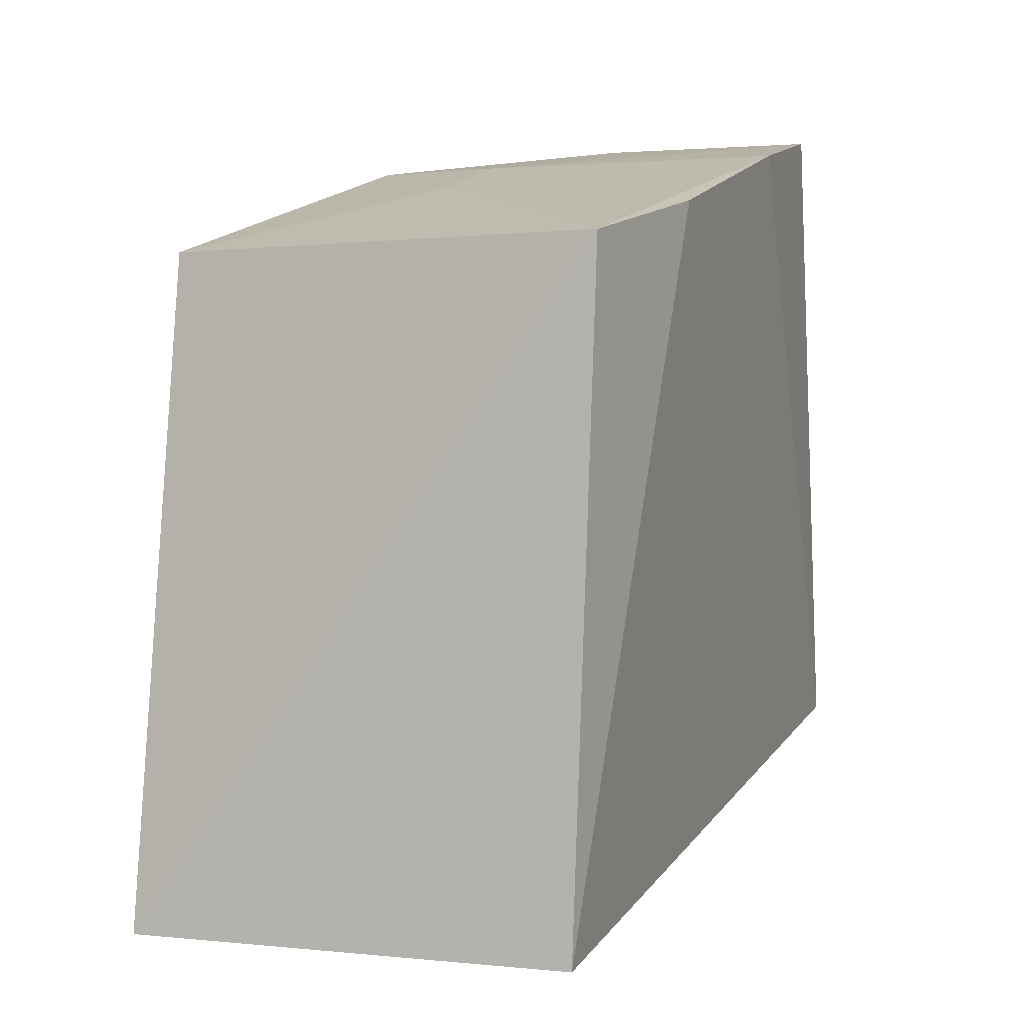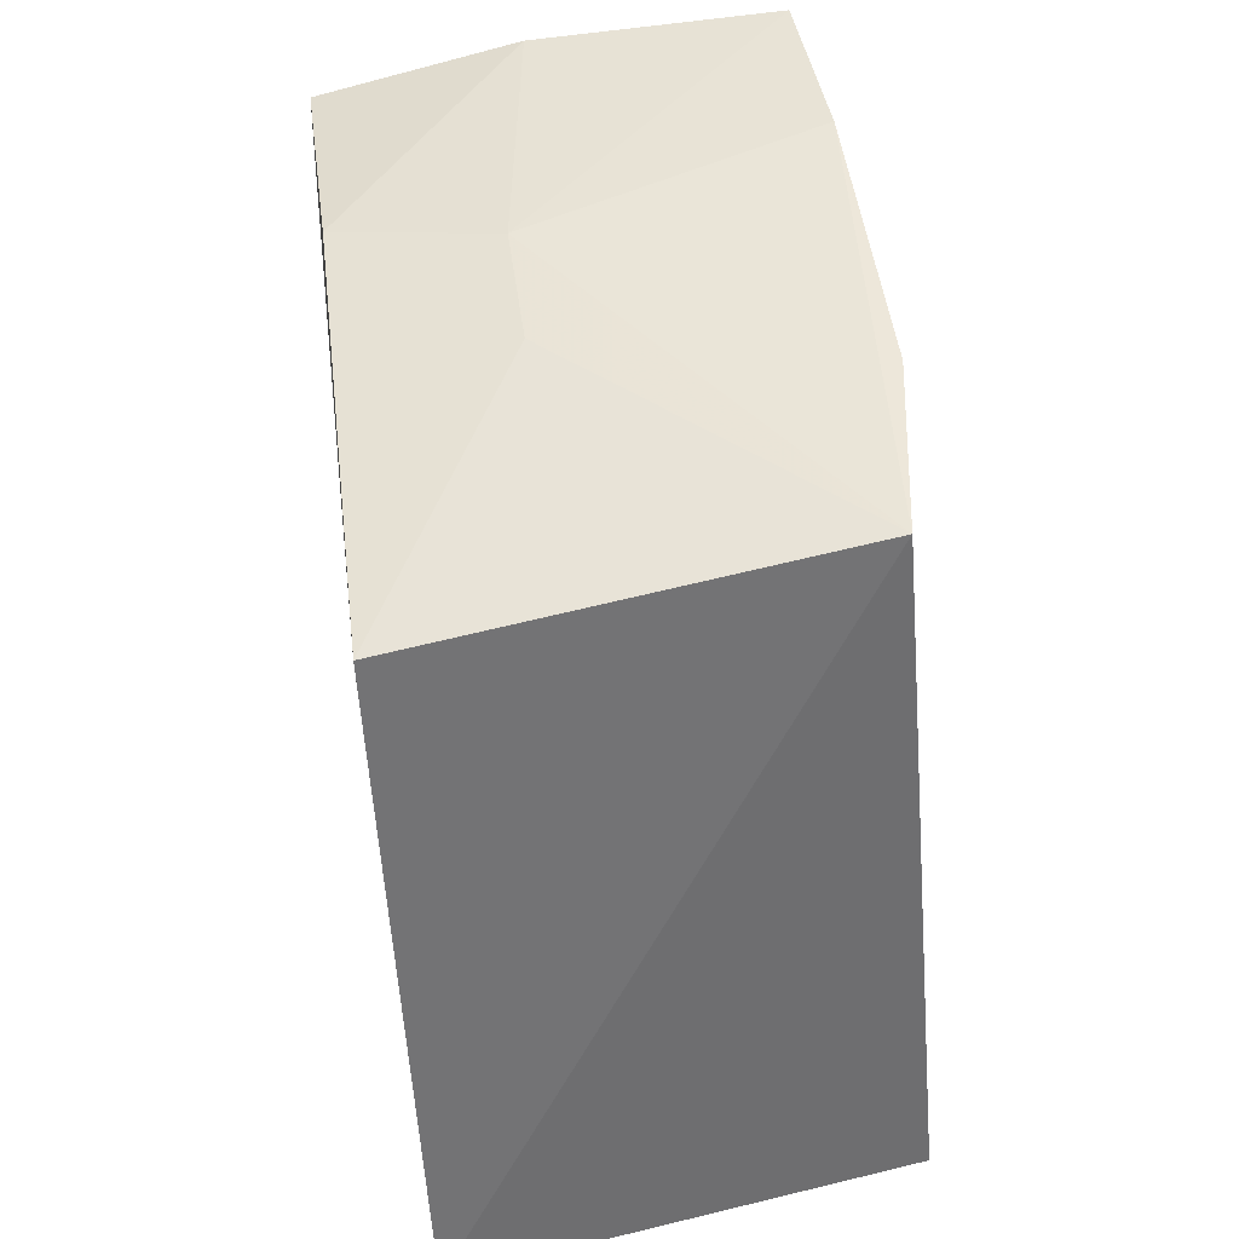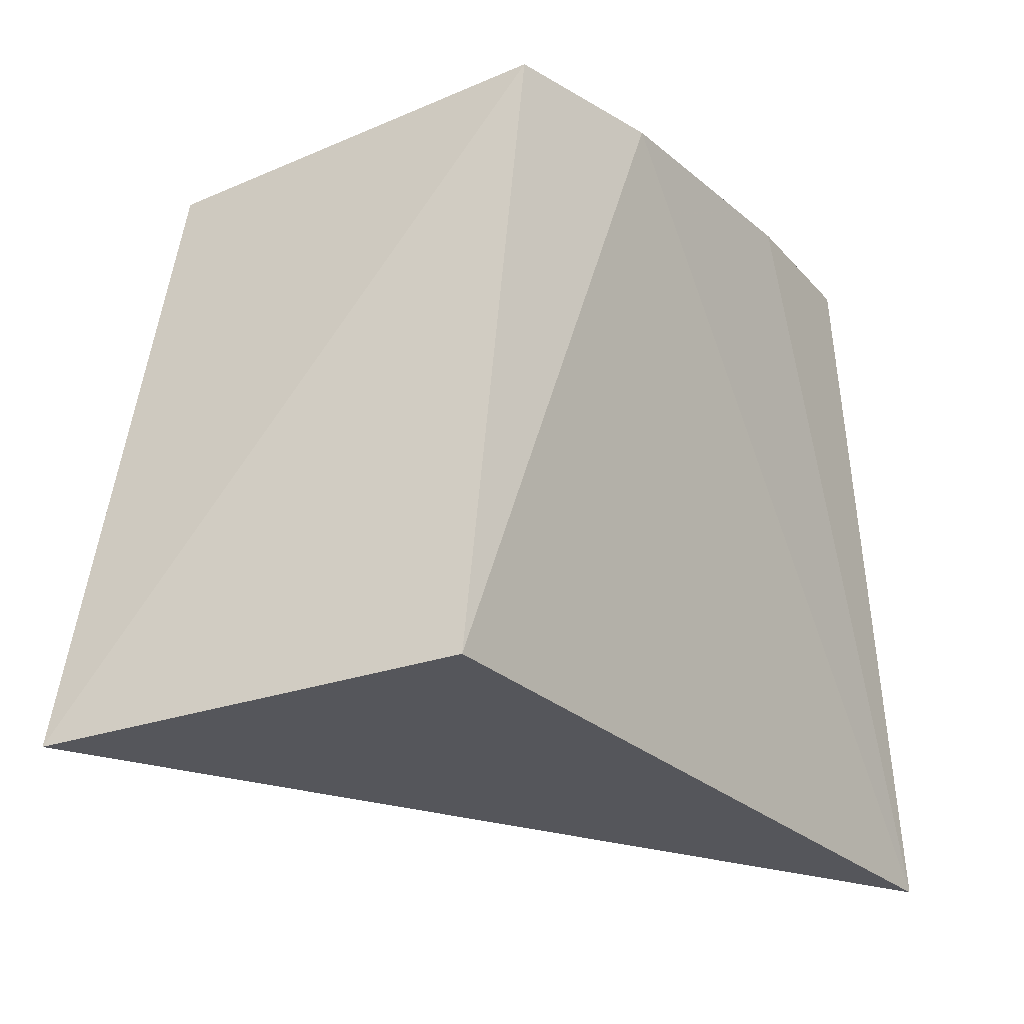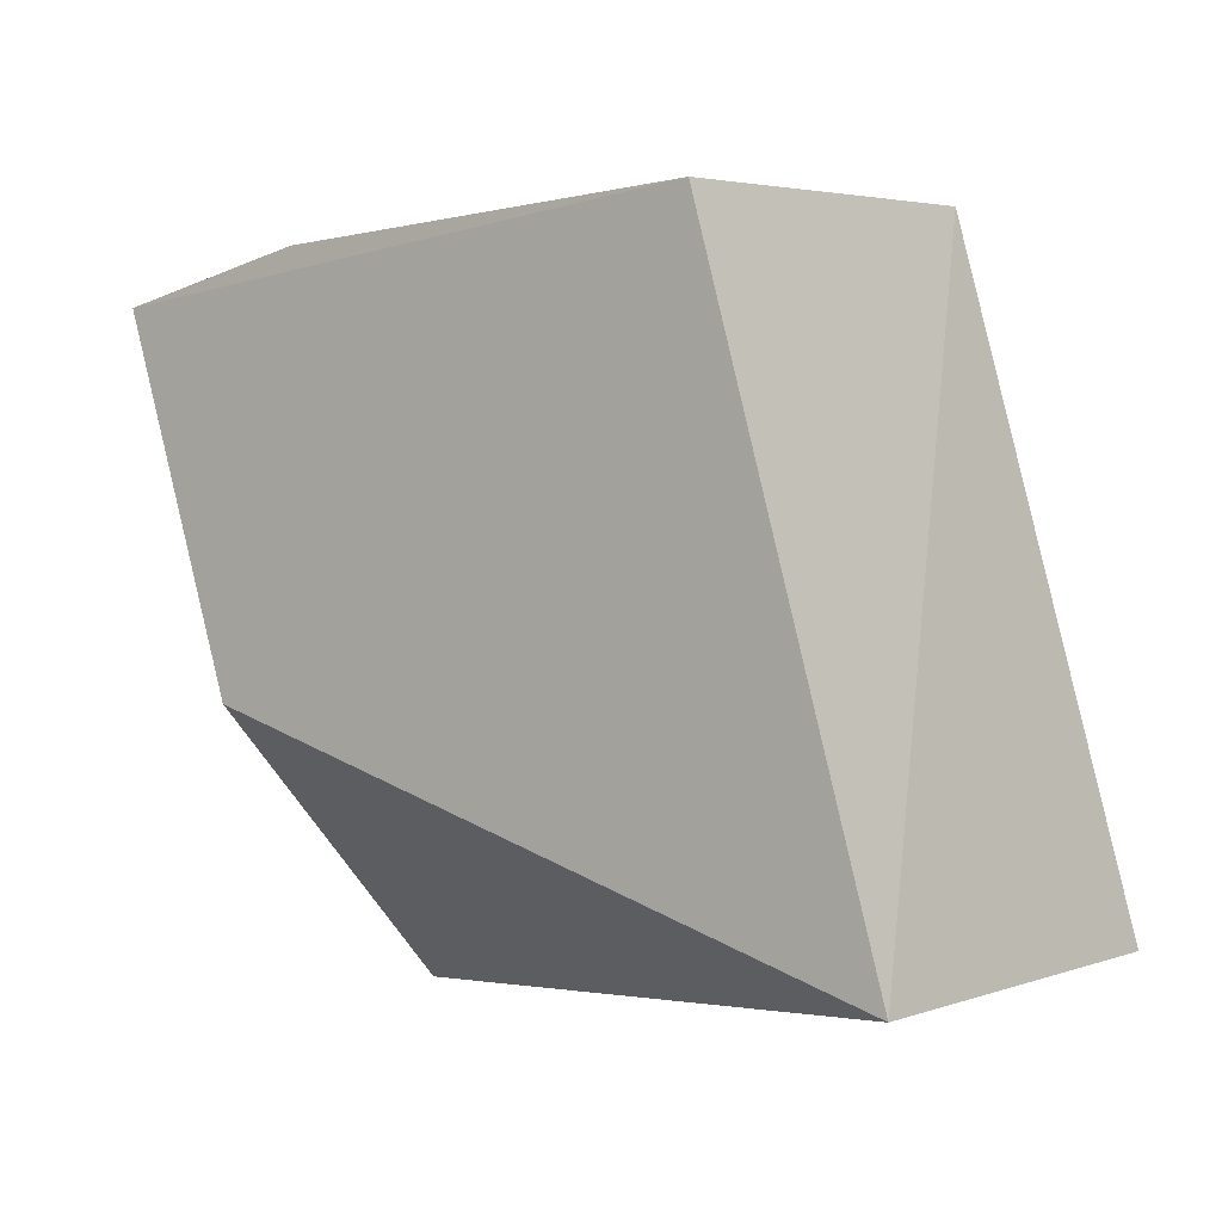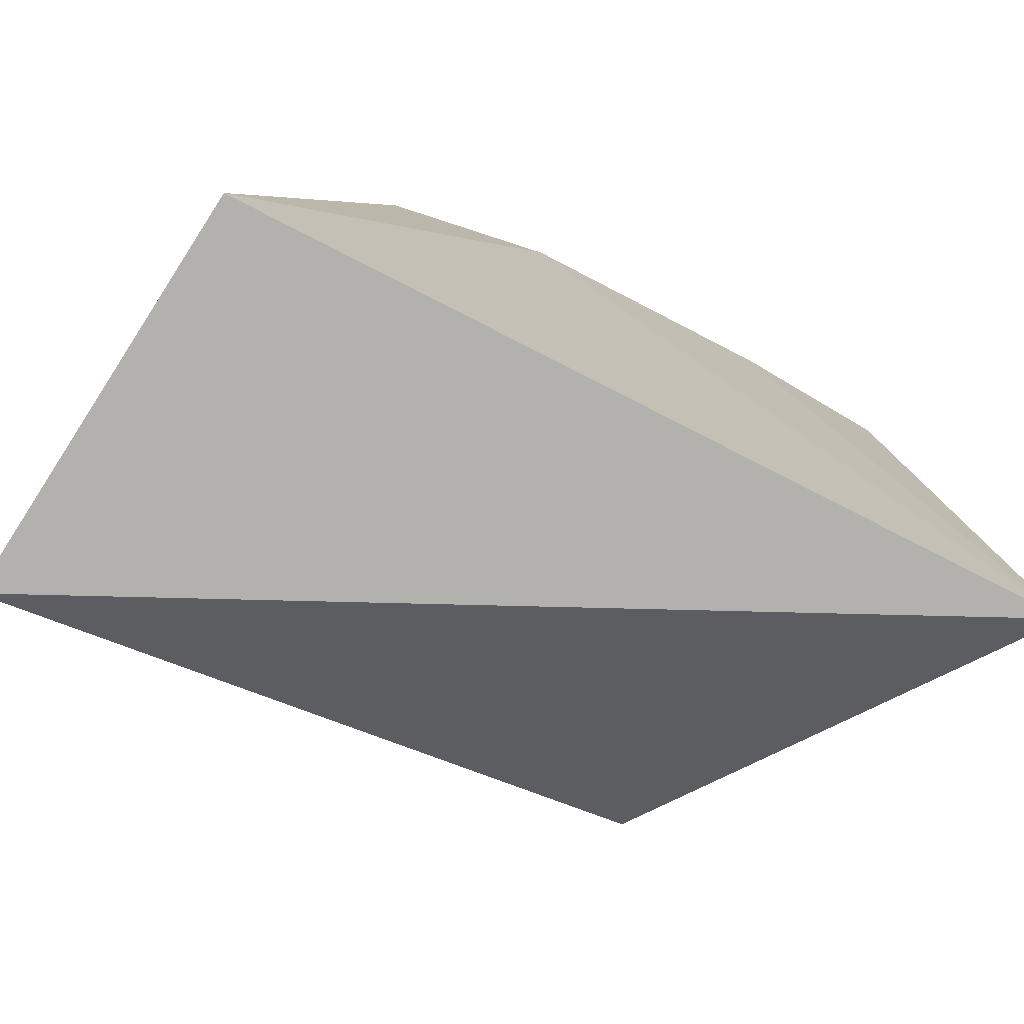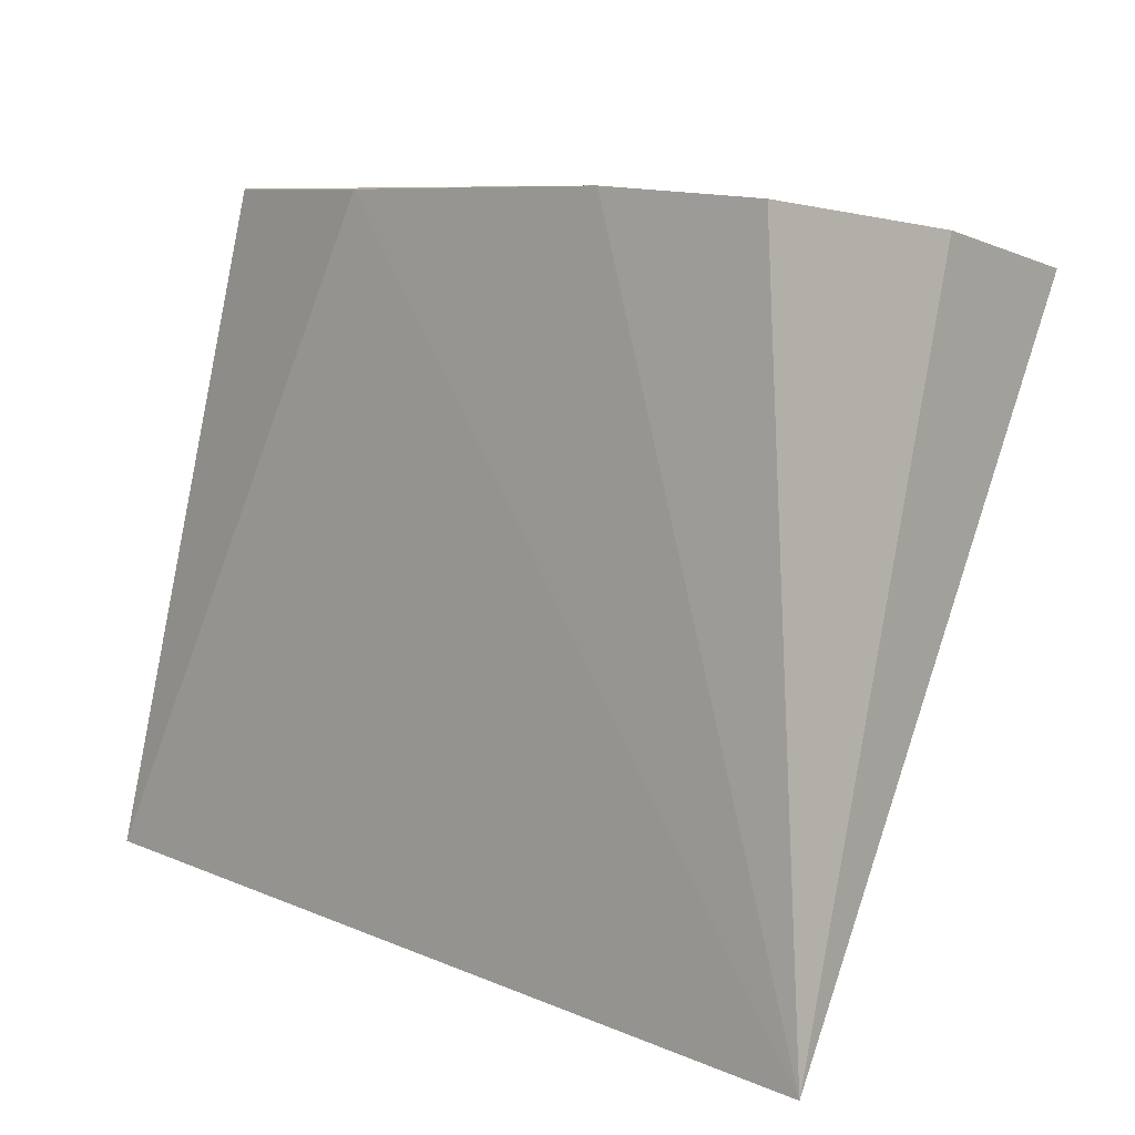
<metadata>
{"format":"obj","ext":"obj","renderer":"f3d","projection":"perspective","resolution":1024,"background":"white","views":[{"elev":17.7,"azim":111.7,"up":"+Z"},{"elev":49.8,"azim":82.3,"up":"+Z"},{"elev":-20.4,"azim":123.7,"up":"+Z"},{"elev":-3.3,"azim":40.5,"up":"+Z"},{"elev":-74.1,"azim":152.6,"up":"+Z"},{"elev":8.3,"azim":-139.1,"up":"+Z"}]}
</metadata>
<code>
v 0.1116 0.09664 0.08335
v 0.1662 0.1012 -0.1197
v 0.1525 0.2405 -0.1113
v -0.09845 0.235 0.09492
v -0.1029 0.09915 0.07508
v 0.1033 0.2283 0.09815
v -0.05737 0.09586 -0.04351
v -0.03426 0.09911 0.08512
v 0.04607 0.2377 0.09778
v -0.1191 0.2449 -0.1322
v -0.1055 0.1606 0.08657
v -0.0189 0.1468 0.09258
v -0.04495 0.2376 0.09842
v 0.02036 0.1468 0.09234
f 6 1 2
f 6 2 3
f 7 2 1
f 7 1 5
f 8 5 1
f 9 6 3
f 10 3 2
f 10 2 7
f 10 9 3
f 10 7 5
f 11 5 8
f 11 10 5
f 11 4 10
f 12 11 8
f 12 4 11
f 13 10 4
f 13 9 10
f 13 4 12
f 13 12 6
f 13 6 9
f 14 12 8
f 14 8 1
f 14 1 6
f 14 6 12

</code>
